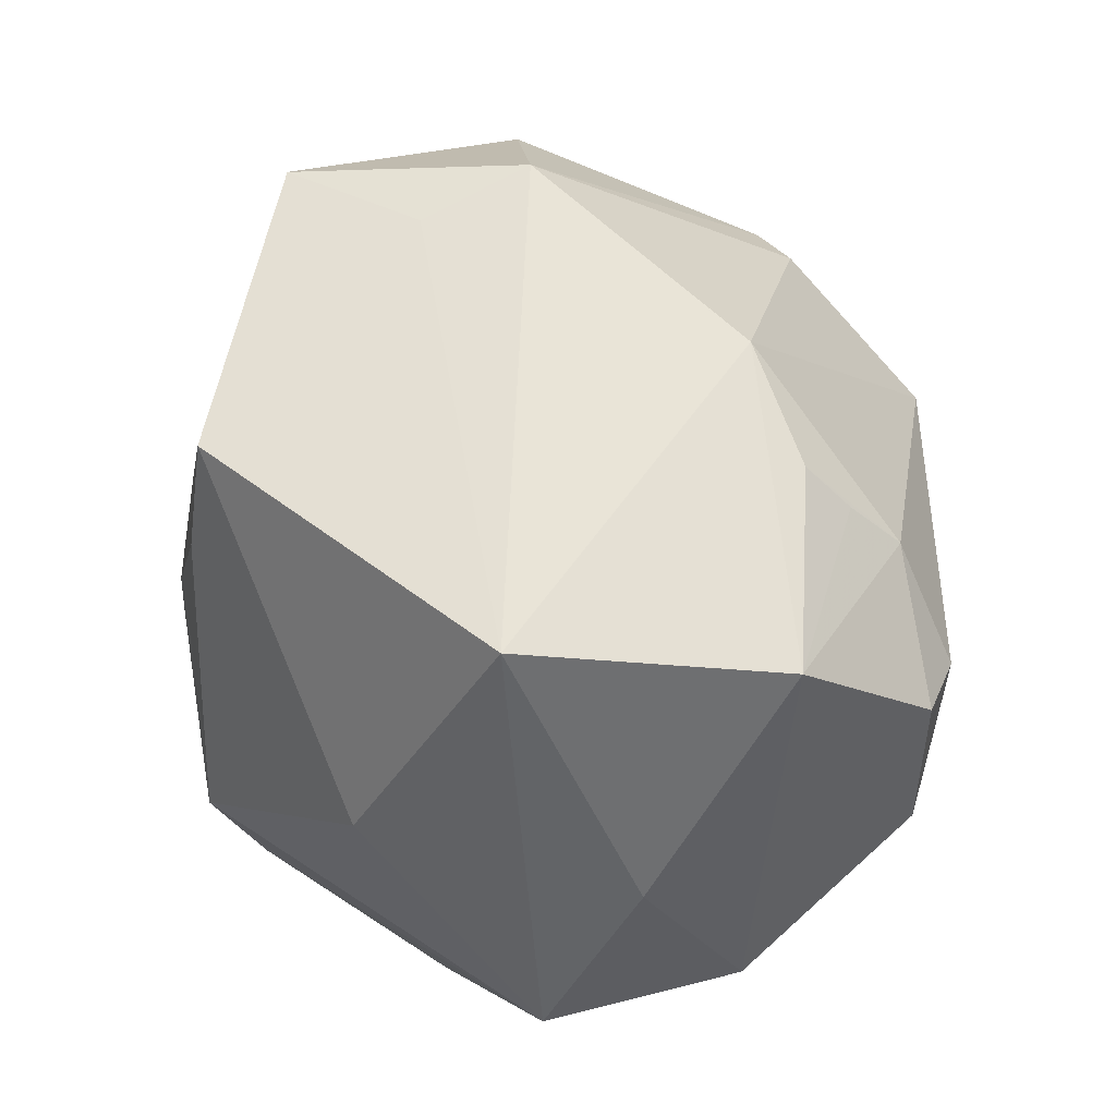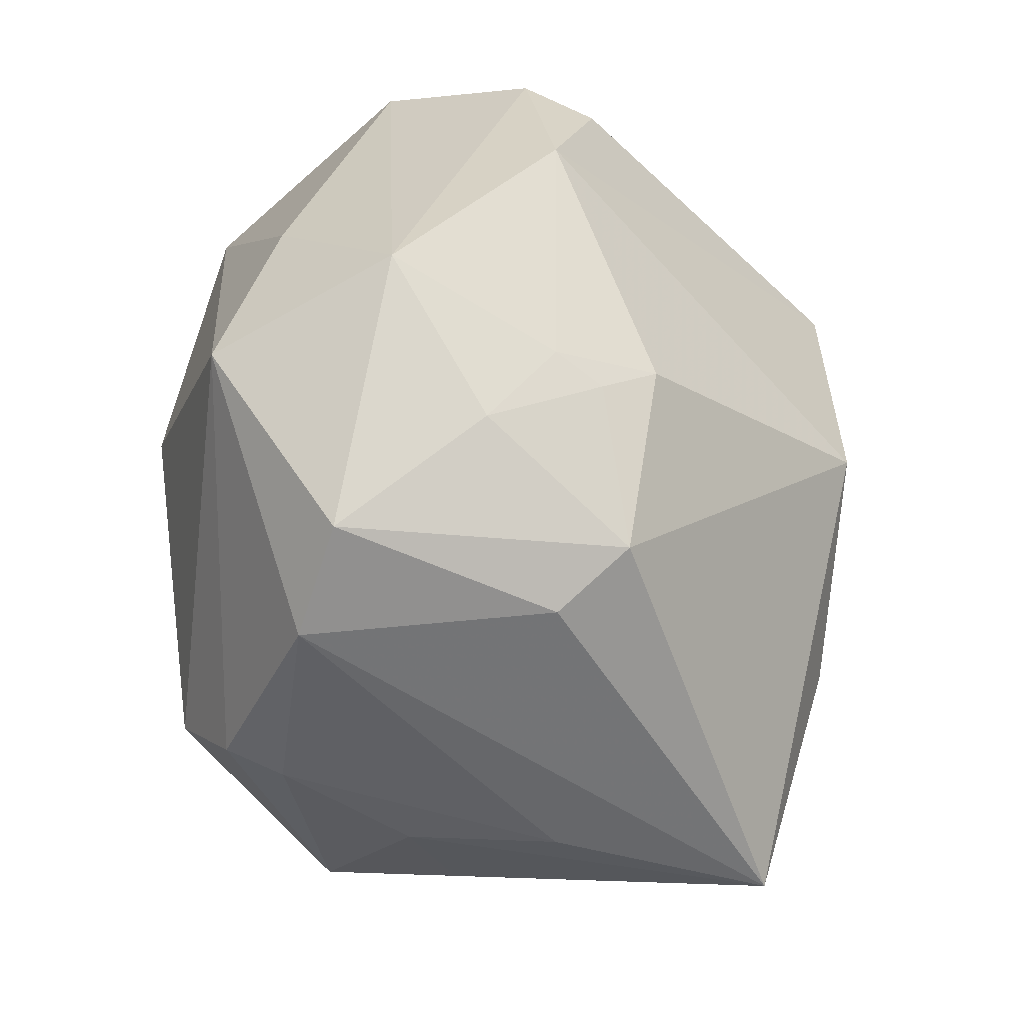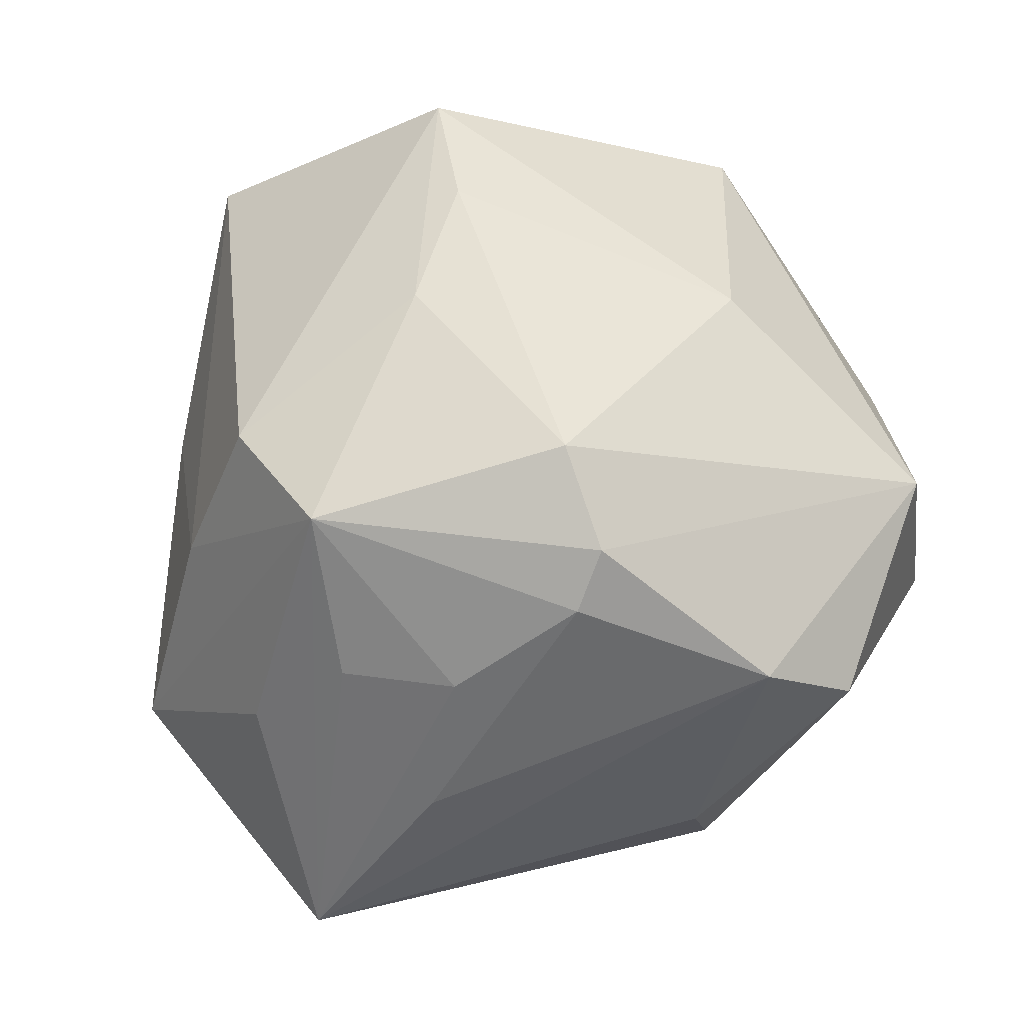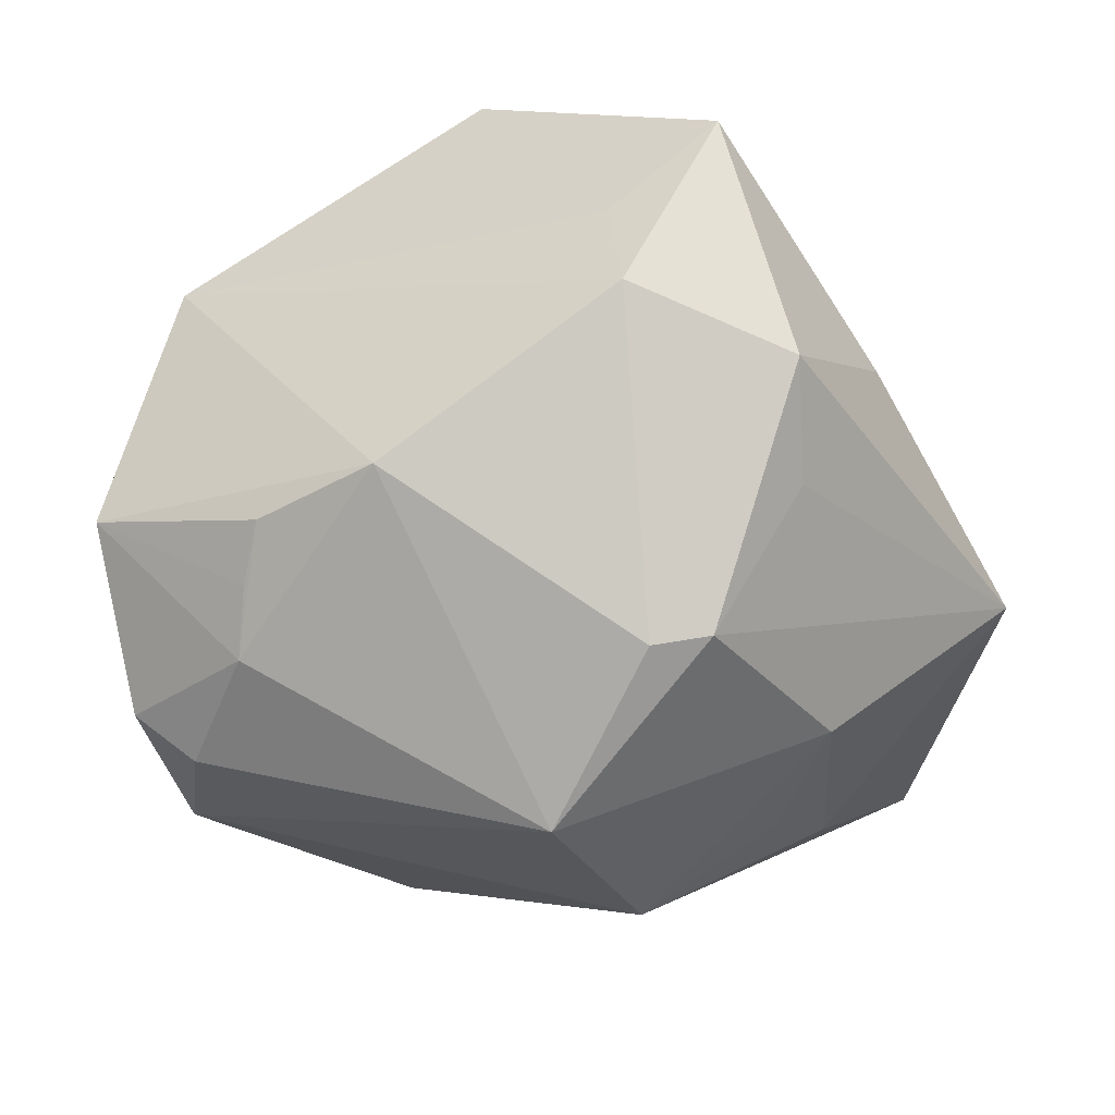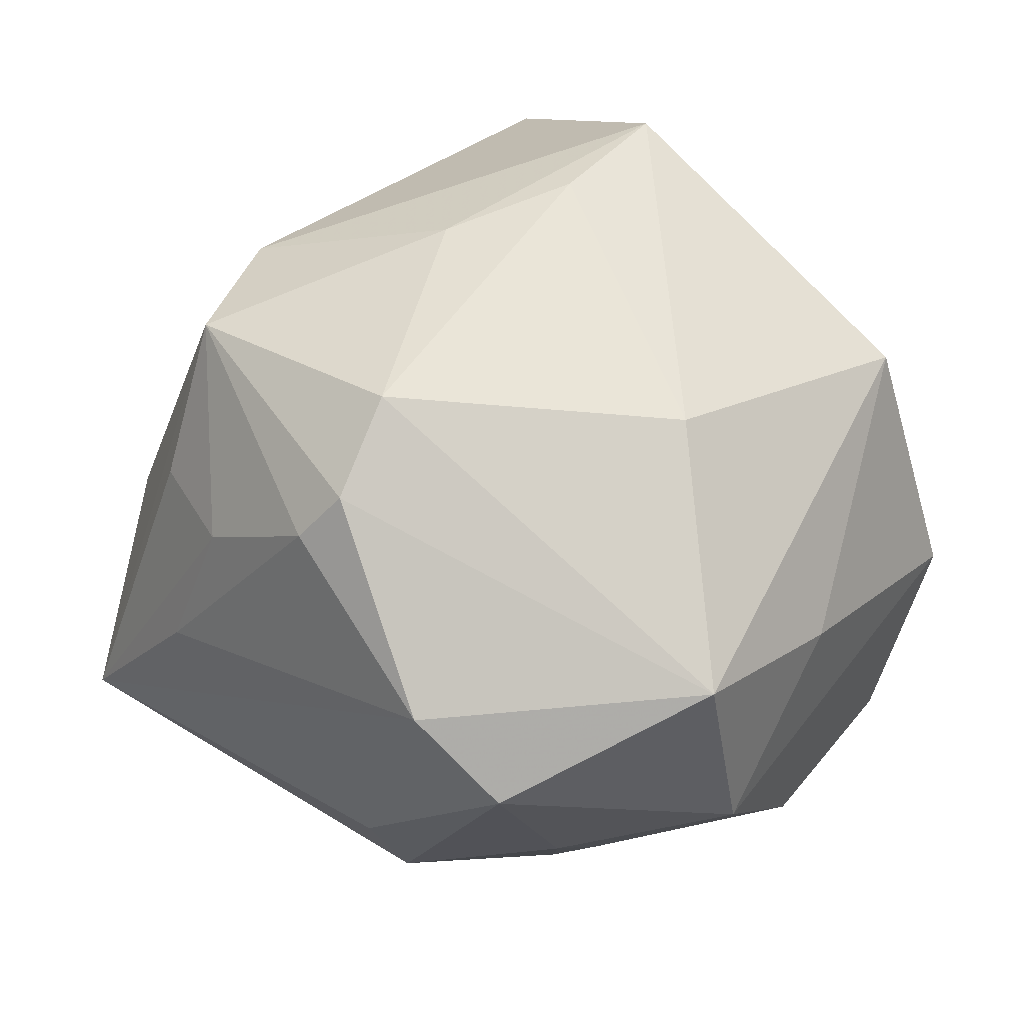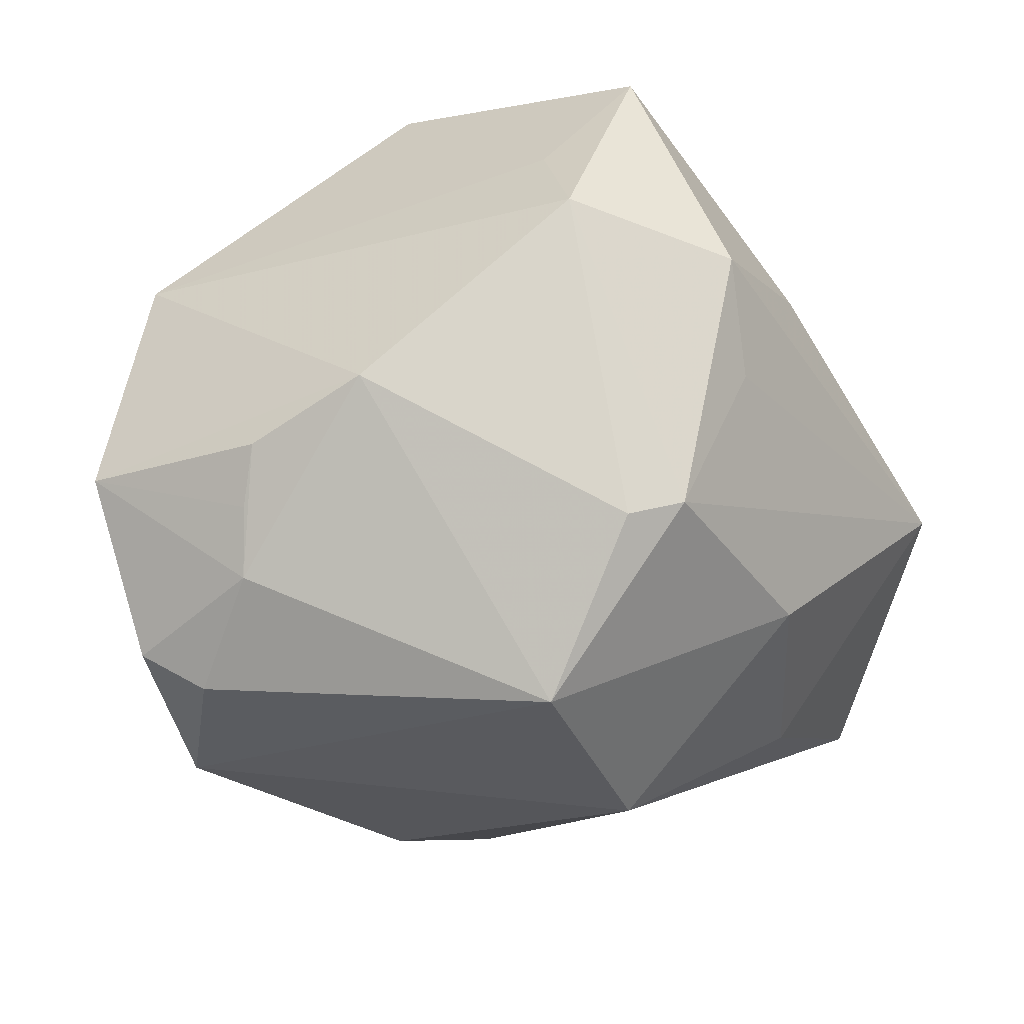
<metadata>
{"format":"obj","ext":"obj","renderer":"f3d","projection":"perspective","resolution":1024,"background":"white","views":[{"elev":36.4,"azim":64.0,"up":"+Y"},{"elev":-69.4,"azim":110.0,"up":"+Y"},{"elev":52.7,"azim":-23.3,"up":"+Z"},{"elev":54.7,"azim":172.7,"up":"+Y"},{"elev":49.8,"azim":26.1,"up":"+Z"},{"elev":44.1,"azim":166.3,"up":"+Y"}]}
</metadata>
<code>
v 0.03963 -0.02591 -0.003621
v 0.01995 -0.02993 -0.0197
v -0.02391 0.04025 -0.0084
v 0.02271 -0.004986 0.03229
v -0.01087 0.005018 0.03757
v -0.007616 0.04313 0.01011
v -0.02601 -0.03466 0.001992
v -0.03069 -0.01476 0.03174
v 0.009539 -0.04306 0.01729
v -0.03324 0.001255 0.02843
v 0.0248 -0.02877 -0.01632
v -0.004861 -0.02133 0.0387
v -0.04036 0.001983 0.01101
v -0.02016 0.04468 0.01937
v 0.004844 0.01396 -0.04312
v -0.004812 -0.008774 -0.04129
v -0.02017 -0.006386 -0.0339
v -0.0401 -0.01752 0.004001
v -0.02655 -0.01462 -0.03041
v 0.03921 0.006992 -0.02646
v 0.005846 -0.0399 -0.01735
v 0.03624 -0.02673 0.01784
v -0.02532 0.007945 -0.03178
v -0.03495 0.02429 0.001146
v 0.01839 -0.02688 -0.02522
v 0.03616 0.02296 0.0219
v -0.02164 -0.03117 0.01755
v -0.00111 0.01635 0.03901
v 0.01831 0.03682 -0.01367
v 0.04501 0.007435 -0.02044
v 0.02291 -0.03589 -0.008061
v 0.0321 0.02449 -0.0177
v 0.002707 -0.04261 -0.008336
v -0.02334 0.03097 -0.01719
v 0.04093 -0.01034 -0.02237
v -0.005914 0.02876 -0.03252
v 0.04687 0.01907 -0.004068
v -0.03162 -0.02391 0.01605
v 0.002137 0.03011 0.03837
v 0.01963 -0.04378 0.009449
v -0.01221 0.02852 -0.032
v -0.004954 -0.03095 0.03256
v -0.007315 0.04668 -0.002055
v -0.008725 -0.03356 0.02721
v 0.04171 -0.008113 0.0094
v 0.03016 0.02936 -0.01344
v -0.03996 -0.03294 -0.01761
v 0.03341 0.01933 -0.023
v -0.04887 -0.000915 -0.01332
f 49 41 23
f 23 41 15
f 11 35 1
f 2 11 31
f 1 40 31
f 31 11 1
f 43 26 29
f 20 35 15
f 13 24 49
f 49 8 13
f 13 8 10
f 6 26 43
f 6 39 26
f 16 23 15
f 15 35 16
f 22 40 1
f 22 45 26
f 1 45 22
f 9 44 7
f 33 40 9
f 9 47 33
f 7 47 9
f 40 22 9
f 38 8 47
f 12 8 42
f 42 8 44
f 42 22 12
f 44 9 42
f 42 9 22
f 49 47 18
f 18 8 49
f 47 8 18
f 5 39 10
f 10 8 5
f 5 28 39
f 5 8 12
f 12 28 5
f 36 41 43
f 43 29 36
f 15 41 36
f 36 29 15
f 48 20 15
f 15 29 48
f 48 29 46
f 37 29 26
f 46 29 37
f 26 45 37
f 37 45 1
f 43 41 3
f 49 24 3
f 39 6 14
f 10 39 14
f 14 6 43
f 14 3 24
f 24 13 14
f 14 13 10
f 43 3 14
f 19 16 47
f 19 47 49
f 49 23 19
f 25 16 35
f 25 11 2
f 35 11 25
f 12 22 4
f 4 28 12
f 4 22 26
f 39 28 4
f 26 39 4
f 27 47 7
f 27 38 47
f 7 44 27
f 44 8 27
f 8 38 27
f 32 48 46
f 46 37 32
f 32 37 48
f 1 35 30
f 30 37 1
f 35 20 30
f 20 48 30
f 48 37 30
f 34 41 49
f 49 3 34
f 34 3 41
f 23 16 17
f 17 19 23
f 16 19 17
f 21 25 2
f 2 31 21
f 21 40 33
f 21 31 40
f 33 47 21
f 47 16 21
f 16 25 21

</code>
